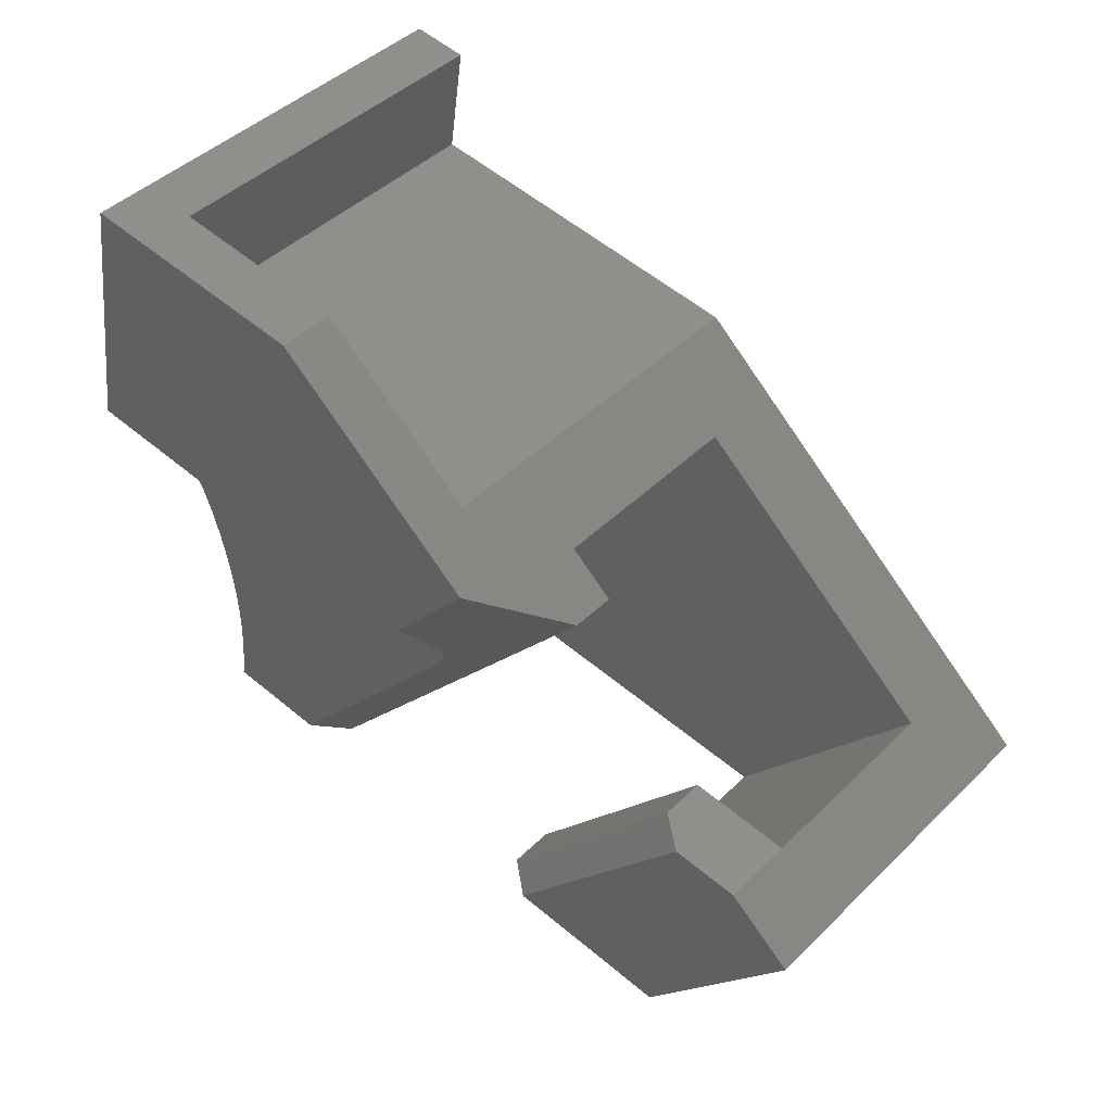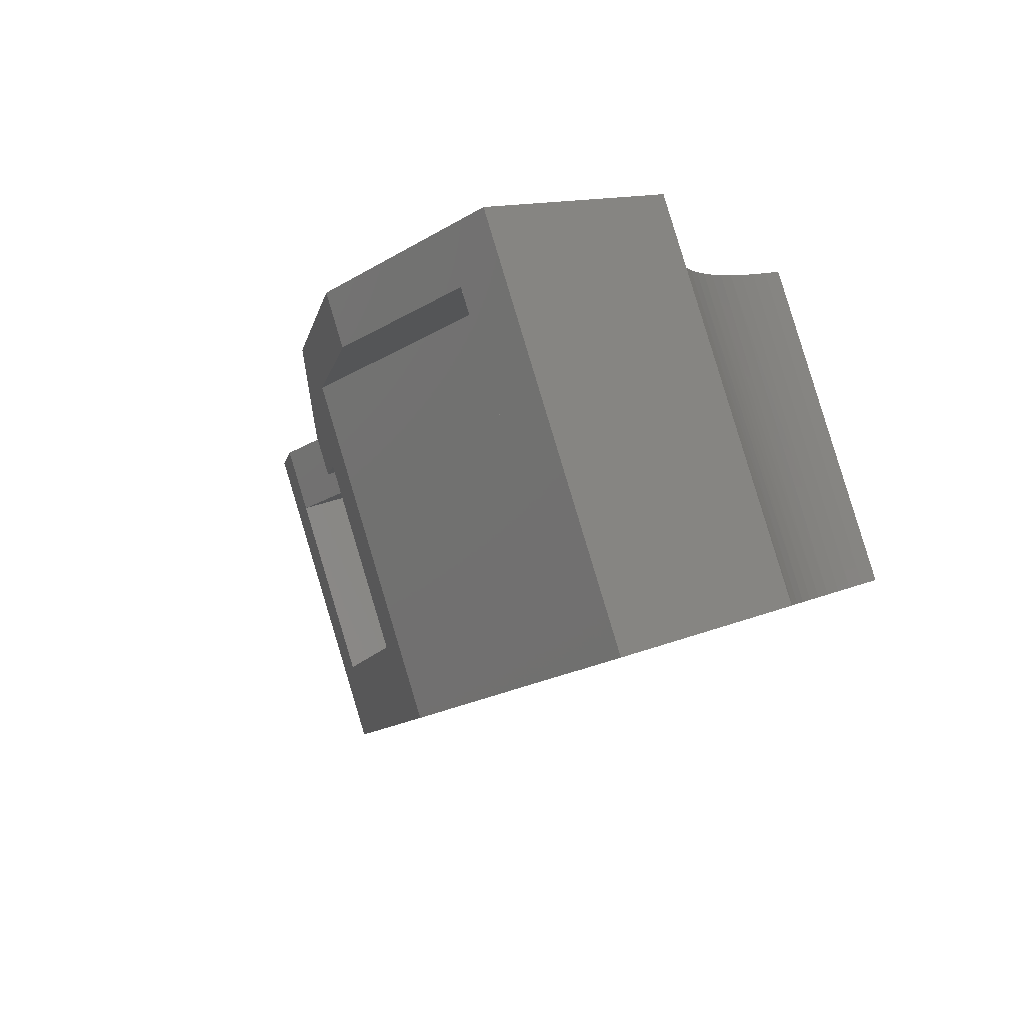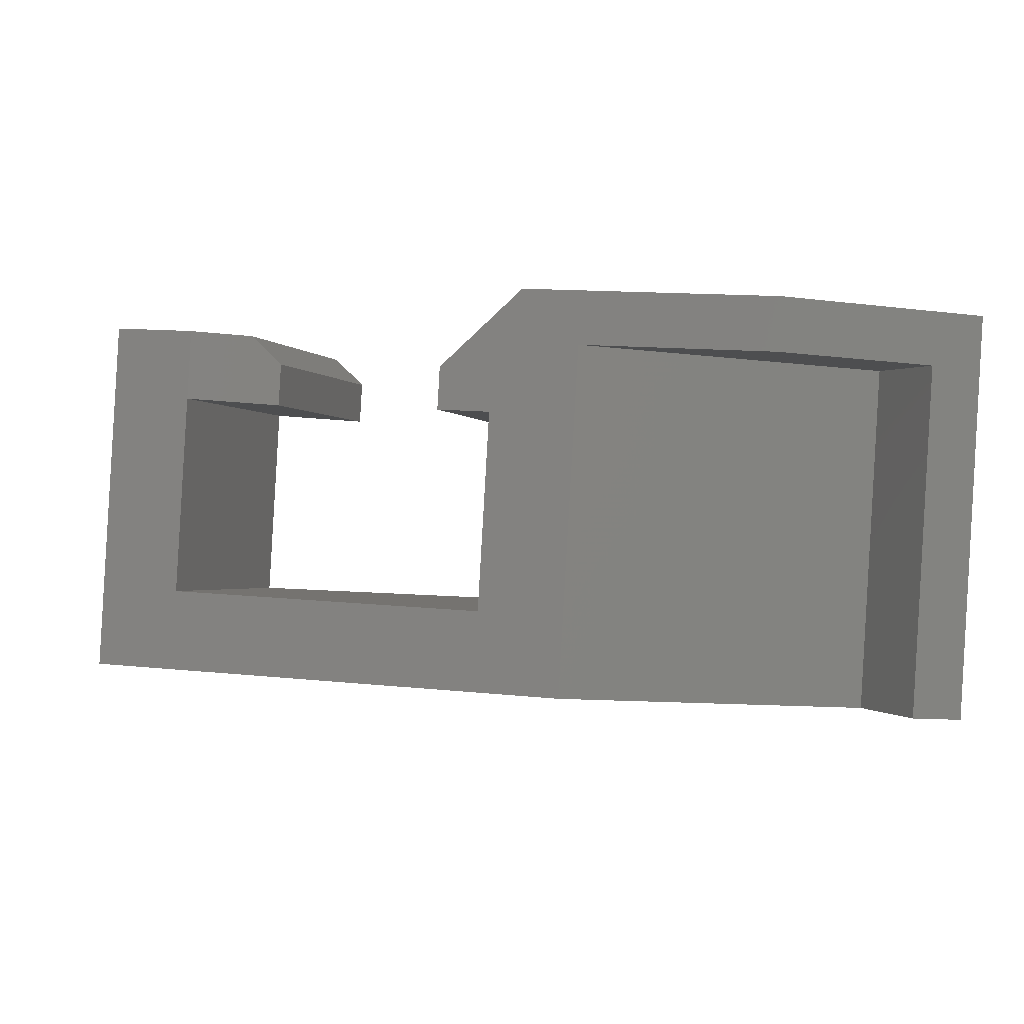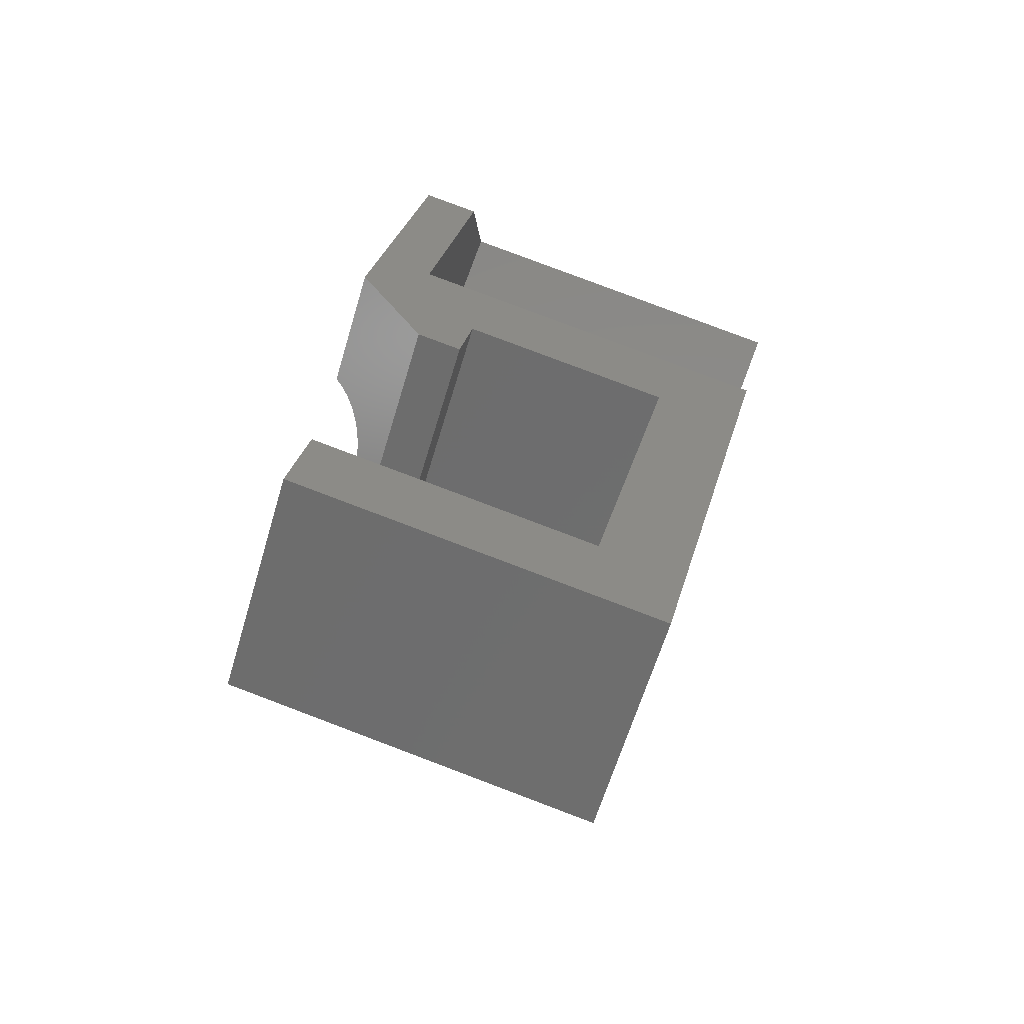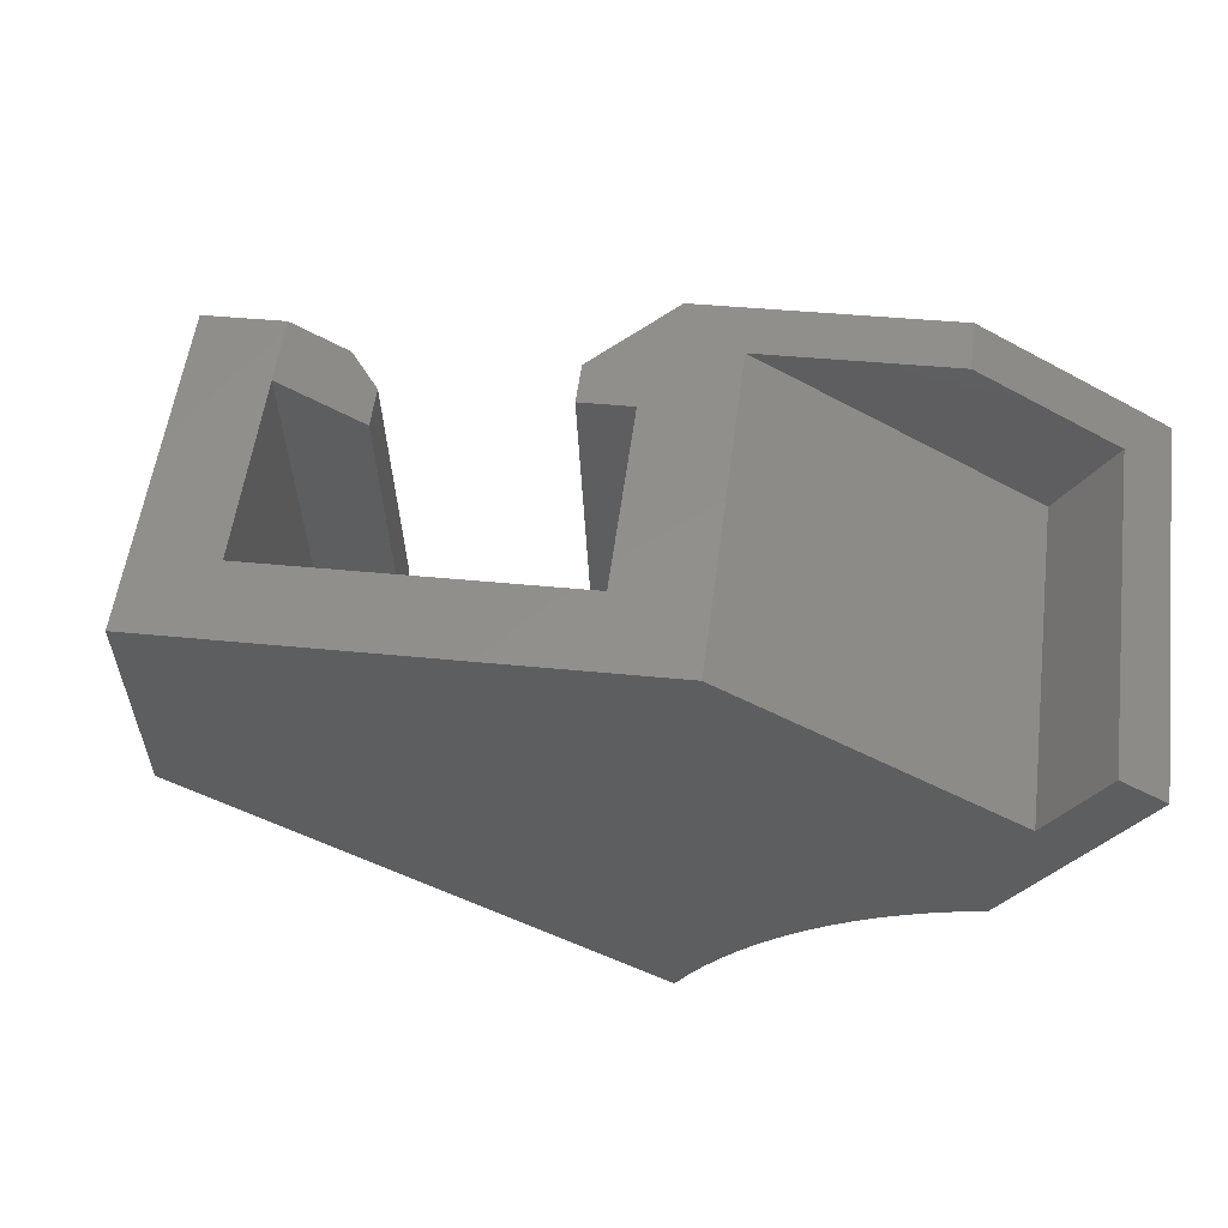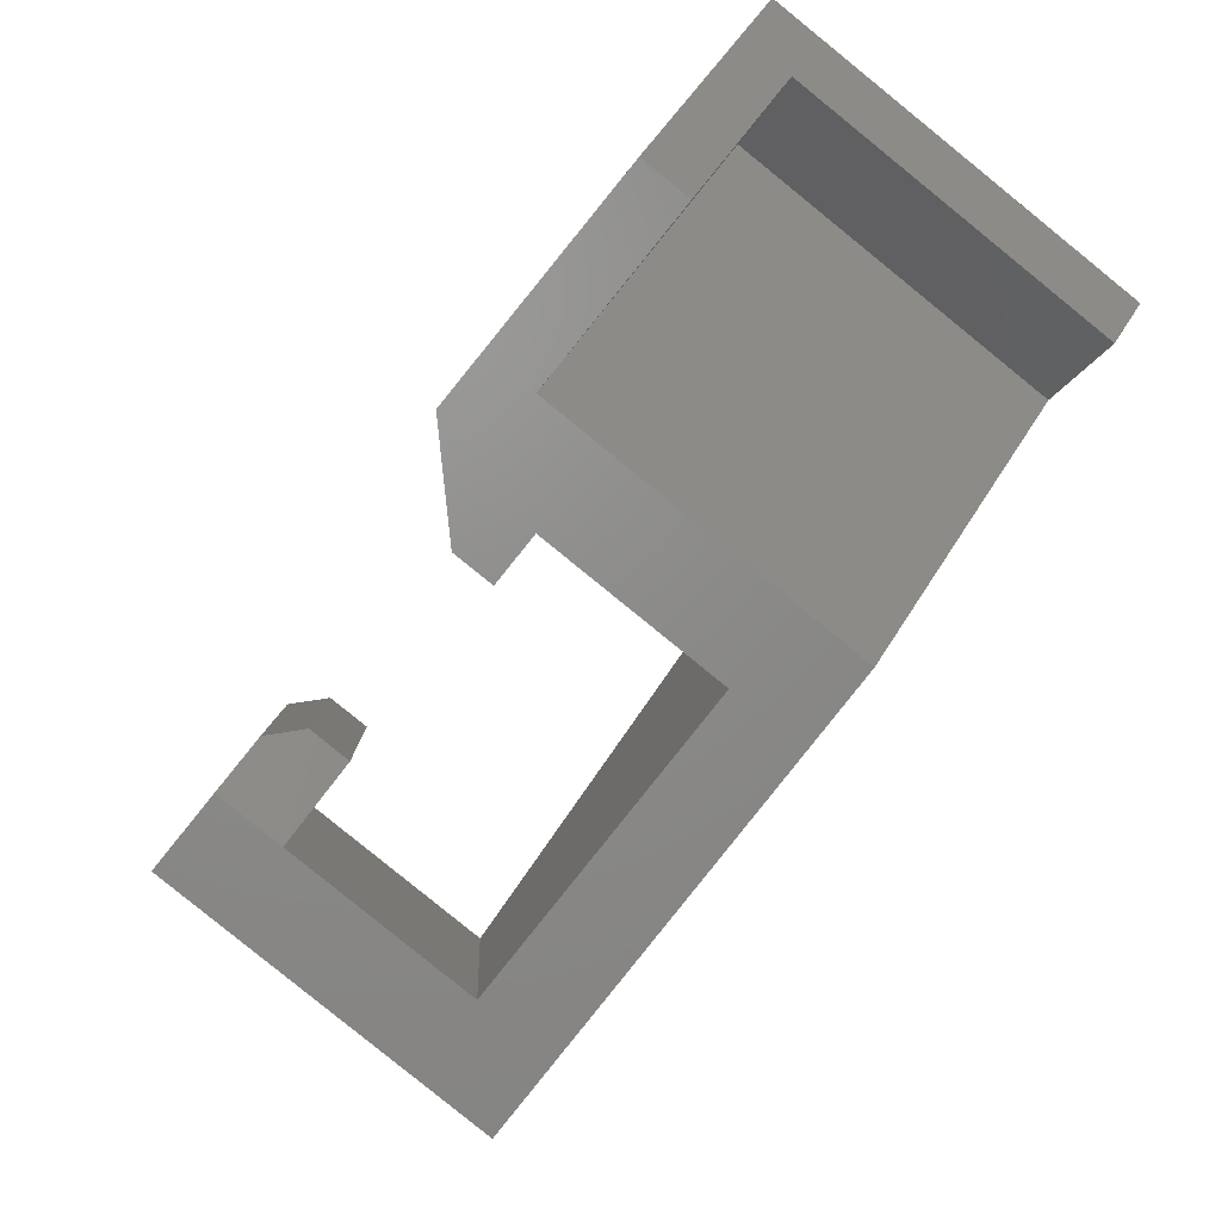
<metadata>
{"format":"stl","ext":"stl","renderer":"f3d","projection":"perspective","resolution":1024,"background":"white","views":[{"elev":69.7,"azim":44.0,"up":"+Y"},{"elev":-15.7,"azim":-122.4,"up":"+Z"},{"elev":-20.2,"azim":170.4,"up":"+Z"},{"elev":5.0,"azim":95.4,"up":"+Y"},{"elev":-54.3,"azim":158.0,"up":"+Z"},{"elev":63.3,"azim":124.2,"up":"+Y"}]}
</metadata>
<code>
# stl→obj: 102 verts, 200 faces
v -76.95 126.5 -4.704
v -74.96 130.9 -6.305
v -75.19 126.8 -4.81
v -73.19 131.2 -6.411
v -76.95 126.8 -3.952
v -76.37 127.1 -3.517
v -74.96 131.2 -5.553
v -74.37 131.5 -5.118
v -83.57 135.8 -6.703
v -86.67 135.3 -6.516
v -83.57 136.2 -5.764
v -87.66 135.5 -5.517
v -87.66 132.9 -12.56
v -86.67 133.1 -12.62
v -80.2 134.5 -6.212
v -86.32 133.5 -5.842
v -79.17 134.4 -5.122
v -77.79 133.3 -6.33
v -77.79 133.1 -7.082
v -78.71 133.4 -7.216
v -78.71 132.2 -10.69
v -80.2 132.3 -12.32
v -71.81 128.9 -11.1
v -73.19 130 -9.888
v -71.81 131.1 -4.988
v -73.19 131.7 -5.189
v -73.43 127.6 -3.695
v -75.19 125.6 -8.287
v -73.43 125.3 -9.803
v -83.42 123.7 -9.2
v -82.24 124.4 -7.861
v -83.42 125.9 -3.092
v -82.24 125.7 -4.385
v -81.66 126.2 -3.198
v -81.07 126.1 -3.704
v -81.07 125.8 -4.455
v -83.51 124.1 -9.359
v -83.62 124.5 -9.515
v -83.76 125 -9.669
v -83.93 125.4 -9.82
v -84.12 125.8 -9.967
v -84.34 126.2 -10.11
v -84.58 126.6 -10.25
v -84.85 126.9 -10.38
v -85.14 127.3 -10.51
v -85.44 127.6 -10.63
v -85.77 127.9 -10.75
v -86.12 128.2 -10.85
v -86.32 131.2 -11.95
v -86.49 128.5 -10.96
v -86.87 128.8 -11.05
v -79.69 130.5 -4.773
v -79.64 130.7 -4.817
v -79.59 130.8 -4.853
v -79.56 130.9 -4.88
v -79.53 131.1 -4.898
v -79.52 131.2 -4.907
v -79.51 131.3 -4.906
v -79.52 131.5 -4.896
v -79.54 131.6 -4.877
v -79.57 131.7 -4.849
v -79.61 131.8 -4.812
v -79.66 132 -4.766
v -79.72 132.1 -4.712
v -79.79 132.2 -4.649
v -79.87 132.3 -4.578
v -79.96 132.4 -4.499
v -80.06 132.5 -4.412
v -86.79 131.2 -4.091
v -83.25 131.7 -4.358
v -86.87 131.3 -4.001
v -86.7 131.1 -4.172
v -86.6 131 -4.242
v -83.22 131.5 -4.475
v -86.51 130.9 -4.304
v -83.19 131.3 -4.568
v -86.41 130.8 -4.36
v -86.3 130.7 -4.408
v -83.16 131.1 -4.636
v -86.19 130.6 -4.449
v -86.09 130.5 -4.482
v -83.13 130.9 -4.677
v -85.97 130.4 -4.507
v -85.86 130.3 -4.523
v -83.09 130.7 -4.692
v -85.75 130.2 -4.53
v -85.64 130.1 -4.529
v -83.05 130.4 -4.68
v -85.53 129.9 -4.519
v -83.01 130.2 -4.64
v -85.43 129.8 -4.501
v -85.33 129.7 -4.474
v -85.23 129.6 -4.439
v -84.95 129.3 -4.322
v -84.7 128.9 -4.2
v -84.46 128.6 -4.073
v -84.25 128.2 -3.943
v -84.05 127.9 -3.808
v -83.88 127.5 -3.67
v -83.73 127.1 -3.529
v -83.6 126.7 -3.385
v -83.5 126.3 -3.24
f 1 2 3
f 3 2 4
f 5 6 7
f 7 6 8
f 1 5 2
f 2 5 7
f 9 10 11
f 11 10 12
f 12 10 13
f 13 10 14
f 15 16 9
f 9 16 10
f 9 11 15
f 15 11 17
f 15 17 18
f 19 20 18
f 18 20 15
f 20 21 15
f 15 21 22
f 22 21 23
f 23 21 24
f 23 24 25
f 25 24 4
f 25 4 26
f 2 7 4
f 4 7 8
f 4 8 26
f 1 3 5
f 5 3 6
f 6 3 27
f 27 3 28
f 27 28 29
f 29 28 30
f 30 28 31
f 30 31 32
f 32 31 33
f 32 33 34
f 34 33 35
f 35 33 36
f 31 28 21
f 21 28 24
f 3 4 28
f 28 4 24
f 25 26 27
f 27 26 8
f 27 8 6
f 30 37 29
f 29 37 38
f 29 38 39
f 39 40 29
f 29 40 41
f 29 41 42
f 42 43 29
f 29 43 23
f 23 43 44
f 23 44 22
f 22 44 45
f 22 45 46
f 46 47 22
f 22 47 48
f 22 48 49
f 49 48 50
f 49 50 51
f 51 13 49
f 49 13 14
f 34 35 52
f 52 35 18
f 52 18 53
f 53 18 54
f 54 18 55
f 55 18 56
f 56 18 57
f 57 18 58
f 58 18 59
f 59 18 60
f 60 18 17
f 60 17 61
f 61 17 62
f 62 17 63
f 63 17 64
f 64 17 65
f 65 17 66
f 66 17 67
f 67 17 68
f 33 20 36
f 36 20 19
f 35 36 18
f 18 36 19
f 15 22 16
f 16 22 49
f 69 70 71
f 71 70 67
f 71 67 68
f 69 72 70
f 70 72 73
f 70 73 74
f 74 73 75
f 74 75 76
f 76 75 77
f 76 77 78
f 76 78 79
f 79 78 80
f 79 80 81
f 79 81 82
f 82 81 83
f 82 83 84
f 82 84 85
f 85 84 86
f 85 86 87
f 85 87 88
f 88 87 89
f 88 89 90
f 90 89 91
f 90 91 92
f 93 52 92
f 92 52 90
f 52 53 90
f 90 53 54
f 90 54 55
f 90 55 88
f 88 55 56
f 88 56 85
f 85 56 57
f 85 57 58
f 85 58 82
f 82 58 59
f 82 59 60
f 82 60 79
f 79 60 61
f 79 61 62
f 79 62 76
f 76 62 63
f 76 63 64
f 76 64 74
f 74 64 65
f 74 65 70
f 70 65 66
f 70 66 67
f 68 17 71
f 71 17 11
f 71 11 12
f 33 31 20
f 20 31 21
f 71 51 69
f 69 51 72
f 72 51 50
f 72 50 73
f 73 50 75
f 75 50 77
f 77 50 78
f 78 50 48
f 78 48 80
f 80 48 81
f 81 48 83
f 83 48 47
f 83 47 84
f 84 47 86
f 86 47 87
f 87 47 46
f 87 46 89
f 89 46 91
f 91 46 92
f 92 46 45
f 92 45 93
f 93 45 94
f 94 45 44
f 94 44 95
f 95 44 43
f 95 43 96
f 96 43 42
f 96 42 97
f 97 42 41
f 97 41 98
f 98 41 40
f 98 40 99
f 99 40 39
f 99 39 100
f 100 39 38
f 100 38 101
f 101 38 37
f 101 37 102
f 102 37 30
f 102 30 32
f 32 34 102
f 102 34 101
f 101 34 100
f 100 34 99
f 99 34 98
f 98 34 52
f 98 52 97
f 97 52 96
f 96 52 95
f 95 52 94
f 94 52 93
f 10 16 14
f 14 16 49
f 51 71 13
f 13 71 12
f 29 23 27
f 27 23 25

</code>
